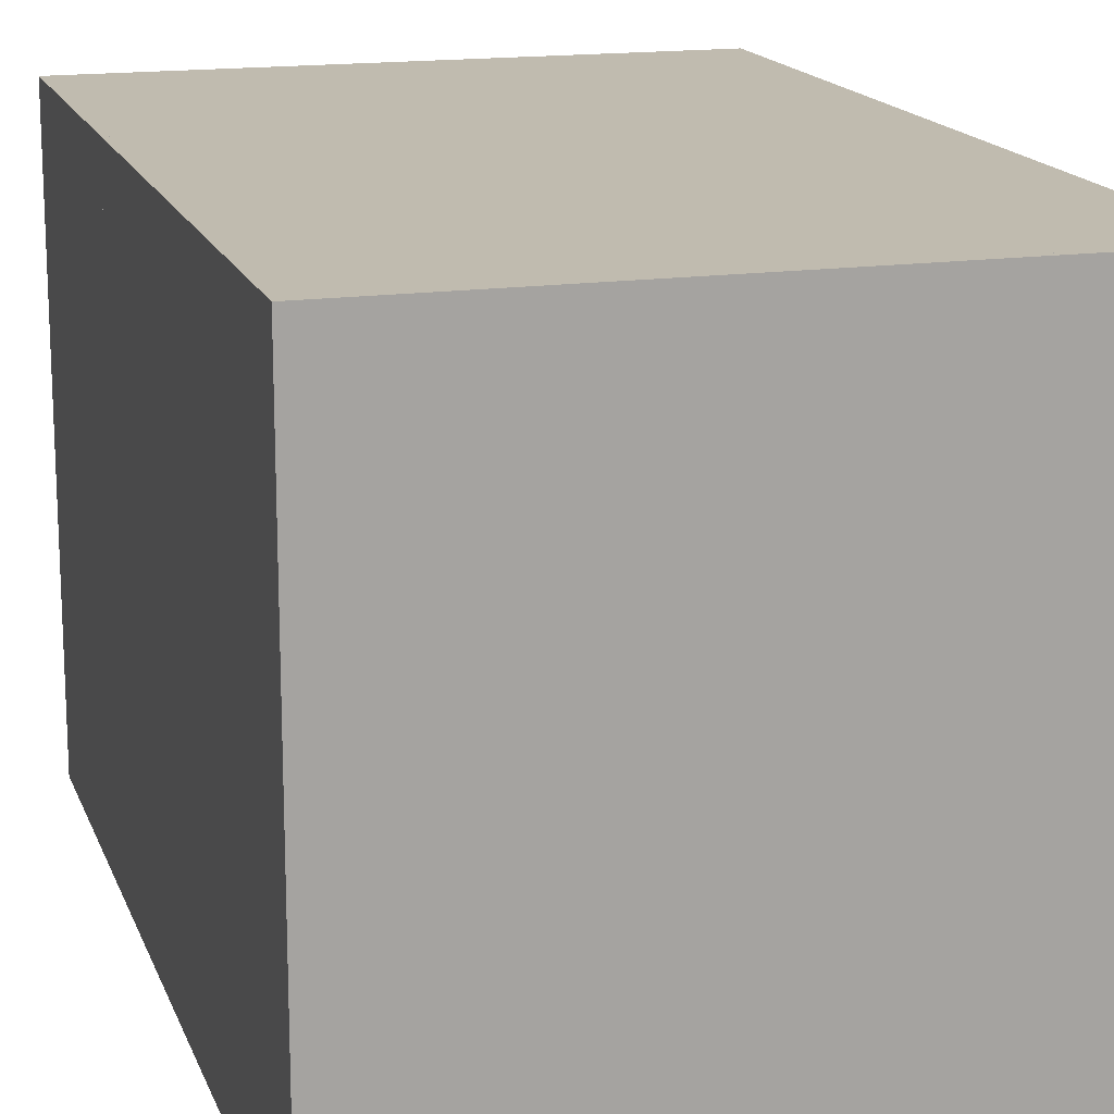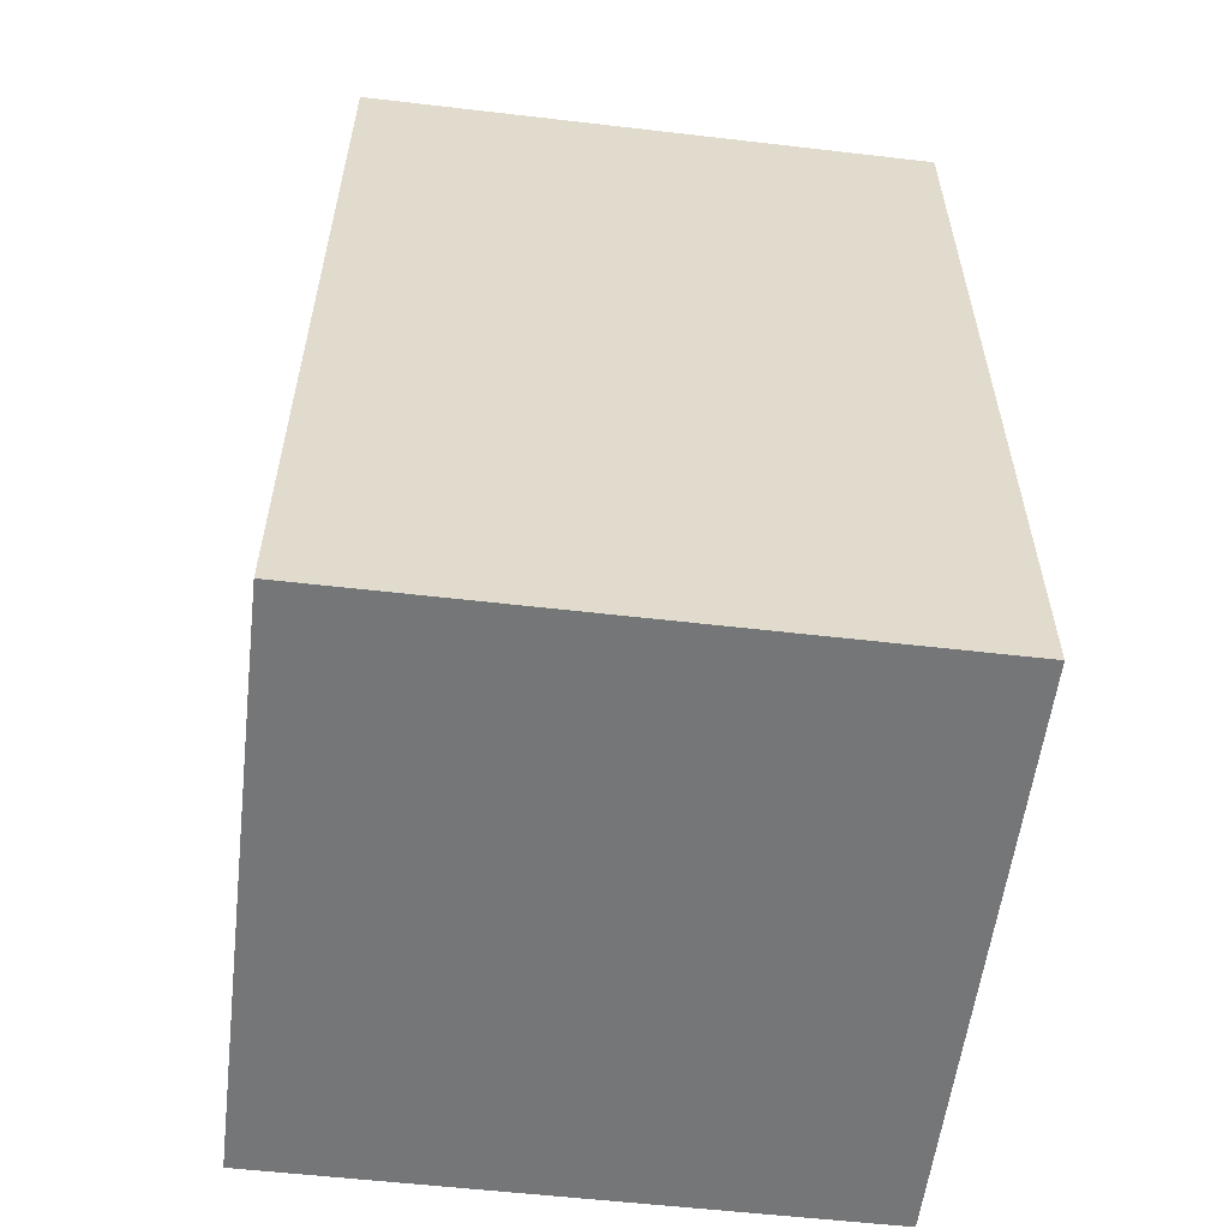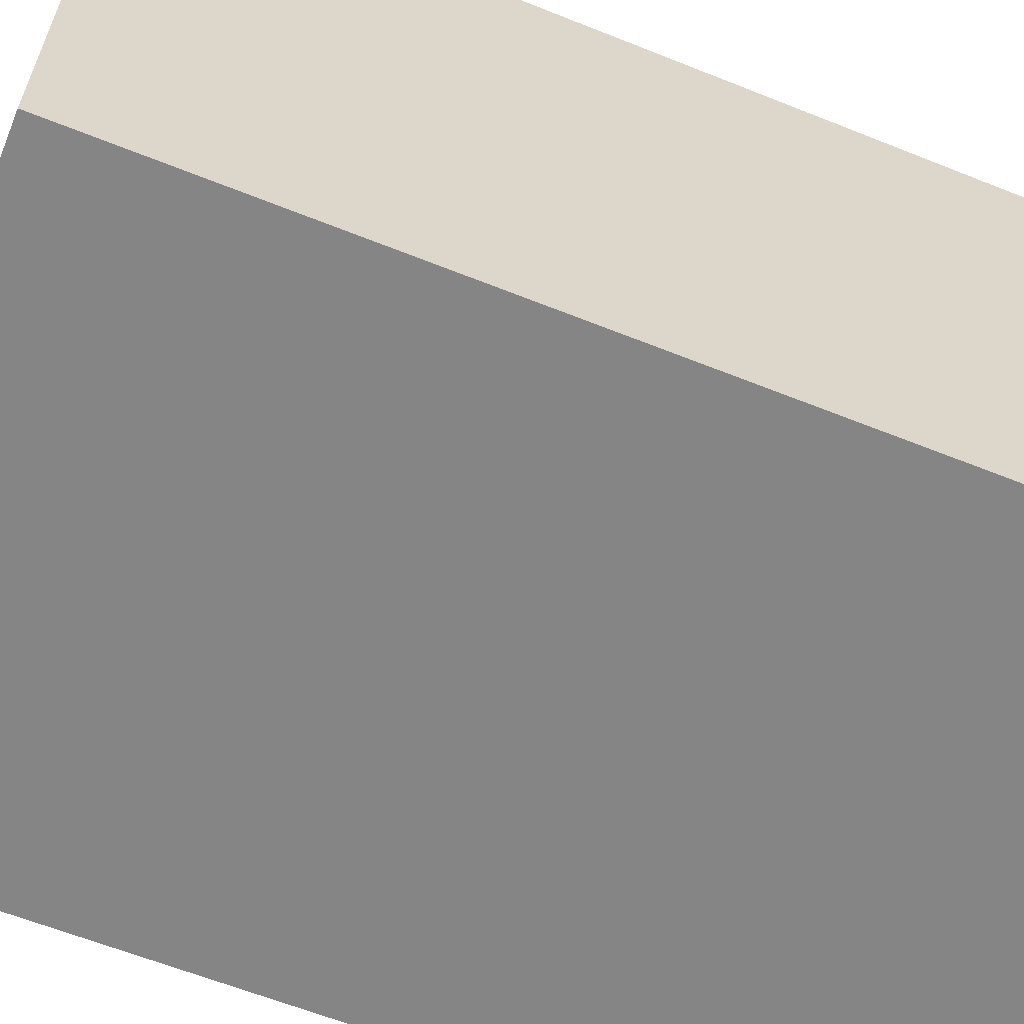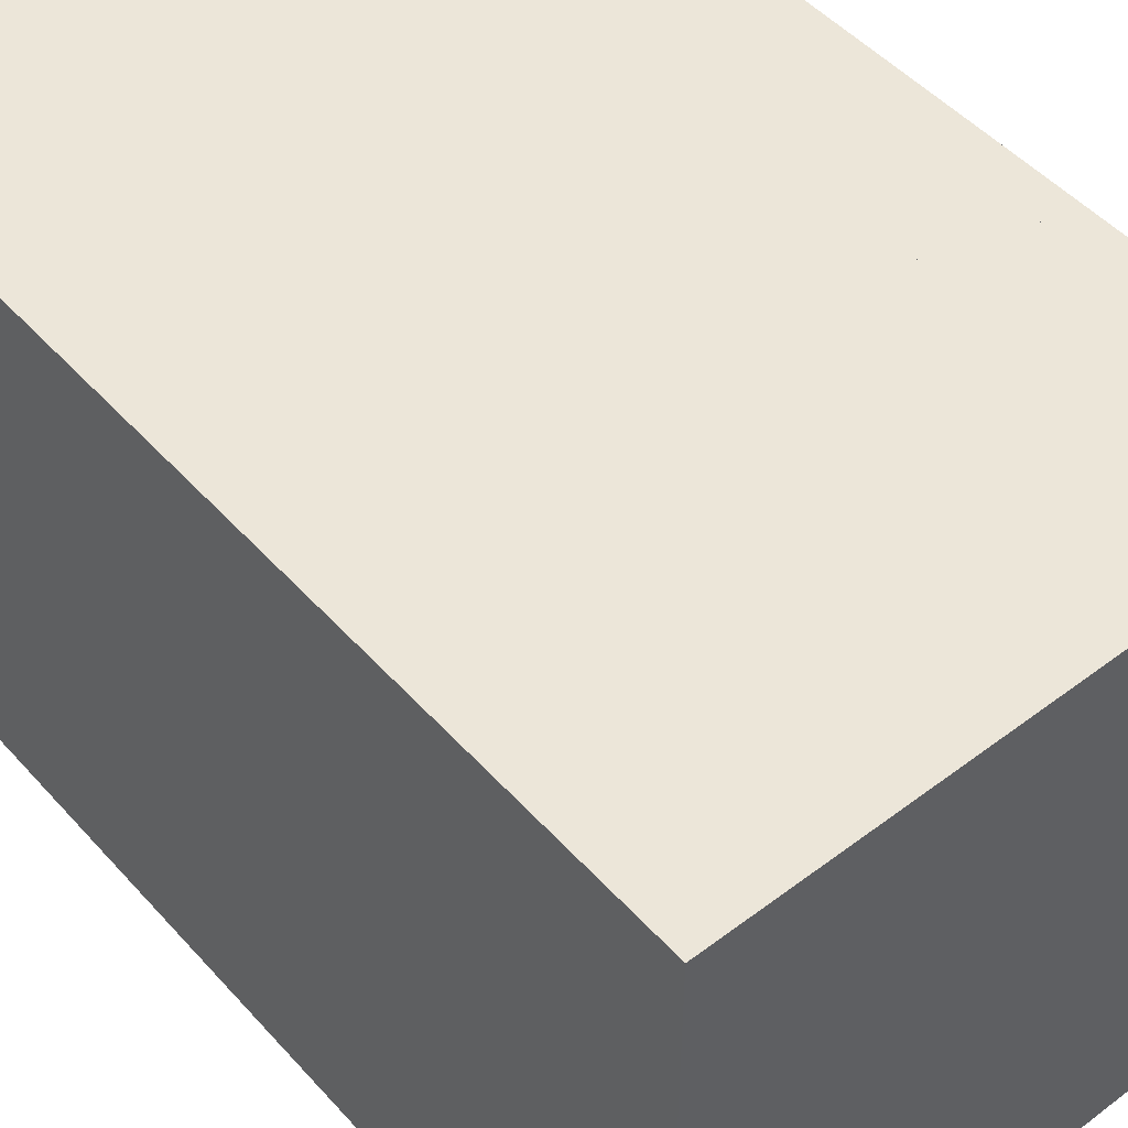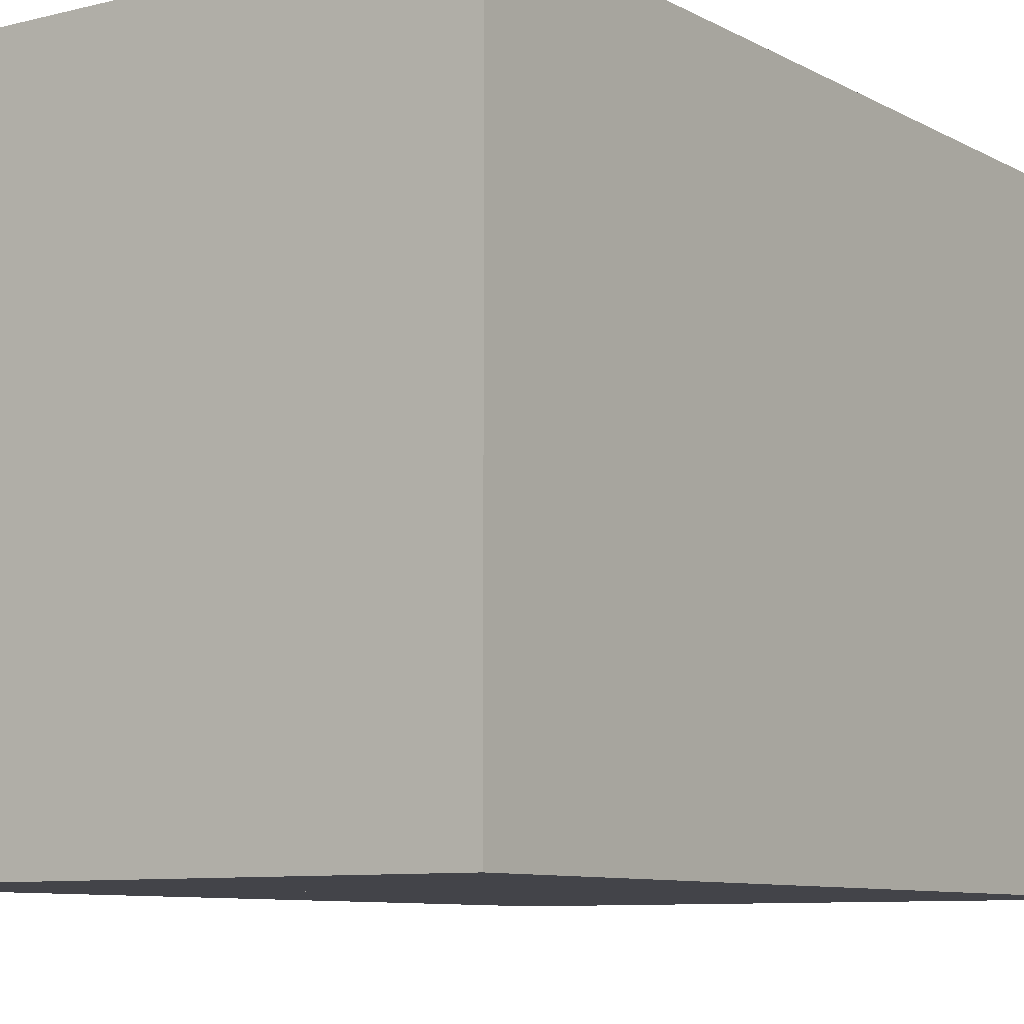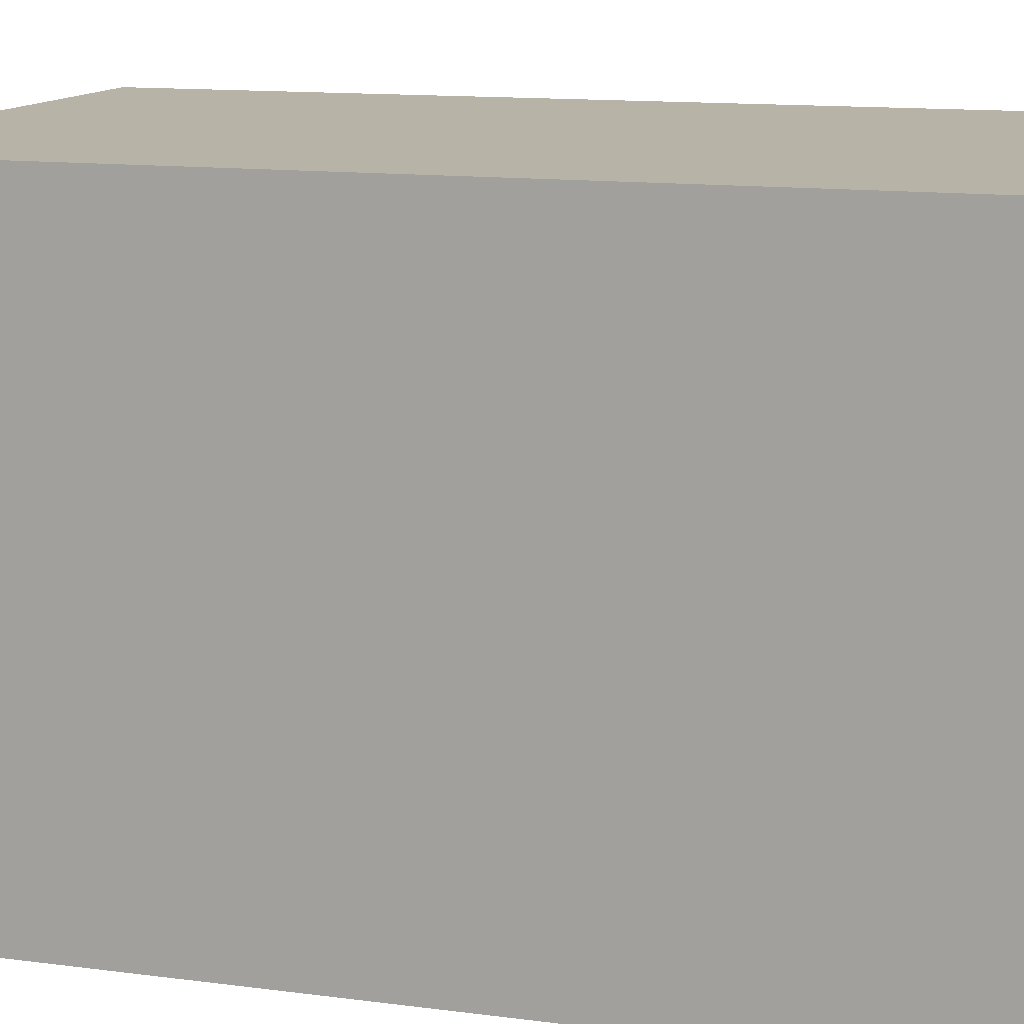
<metadata>
{"format":"obj","ext":"obj","renderer":"f3d","projection":"perspective","resolution":1024,"background":"white","views":[{"elev":16.2,"azim":163.6,"up":"+Z"},{"elev":-56.8,"azim":83.1,"up":"+Y"},{"elev":-61.8,"azim":67.8,"up":"+Z"},{"elev":49.2,"azim":-39.9,"up":"+Z"},{"elev":-8.4,"azim":34.8,"up":"+Z"},{"elev":12.6,"azim":-72.8,"up":"+Z"}]}
</metadata>
<code>
o Cube
v 1 1 -1
v 1 -1 -1
v 1 1 1
v 1 -1 1
v -1 1 -1
v -1 -1 -1
v -1 1 1
v -1 -1 1
v -1 -0.03121 -1
v -1 -0.03121 1
v 1 -0.03121 -1
v 1 1.969 -1
v -1 1.969 1
v 1 1.969 1
v 1 -0.03121 1
v -1 1.969 -1
v -1 0.0815 -1
v -1 0.0815 1
v 1 0.0815 -1
v 1 2.081 -1
v -1 2.081 1
v 1 2.081 1
v 1 0.0815 1
v -1 2.081 -1
v -1 0.05749 -1
v -1 0.05749 1
v 1 0.05749 -1
v 1 2.057 -1
v -1 2.057 1
v 1 2.057 1
v 1 0.05749 1
v -1 2.057 -1
f 5 1 3
f 3 4 8
f 7 8 6
f 2 6 8
f 1 2 4
f 5 6 2
f 5 3 7
f 3 8 7
f 7 6 5
f 2 8 4
f 1 4 3
f 5 2 1
f 16 12 14
f 14 15 10
f 13 10 9
f 11 9 10
f 12 11 15
f 16 9 11
f 16 14 13
f 14 10 13
f 13 9 16
f 11 10 15
f 12 15 14
f 16 11 12
f 24 20 22
f 22 23 18
f 21 18 17
f 19 17 18
f 20 19 23
f 24 17 19
f 24 22 21
f 22 18 21
f 21 17 24
f 19 18 23
f 20 23 22
f 24 19 20
f 32 30 28
f 30 26 31
f 29 25 26
f 27 26 25
f 28 31 27
f 32 27 25
f 32 29 30
f 30 29 26
f 29 32 25
f 27 31 26
f 28 30 31
f 32 28 27

</code>
